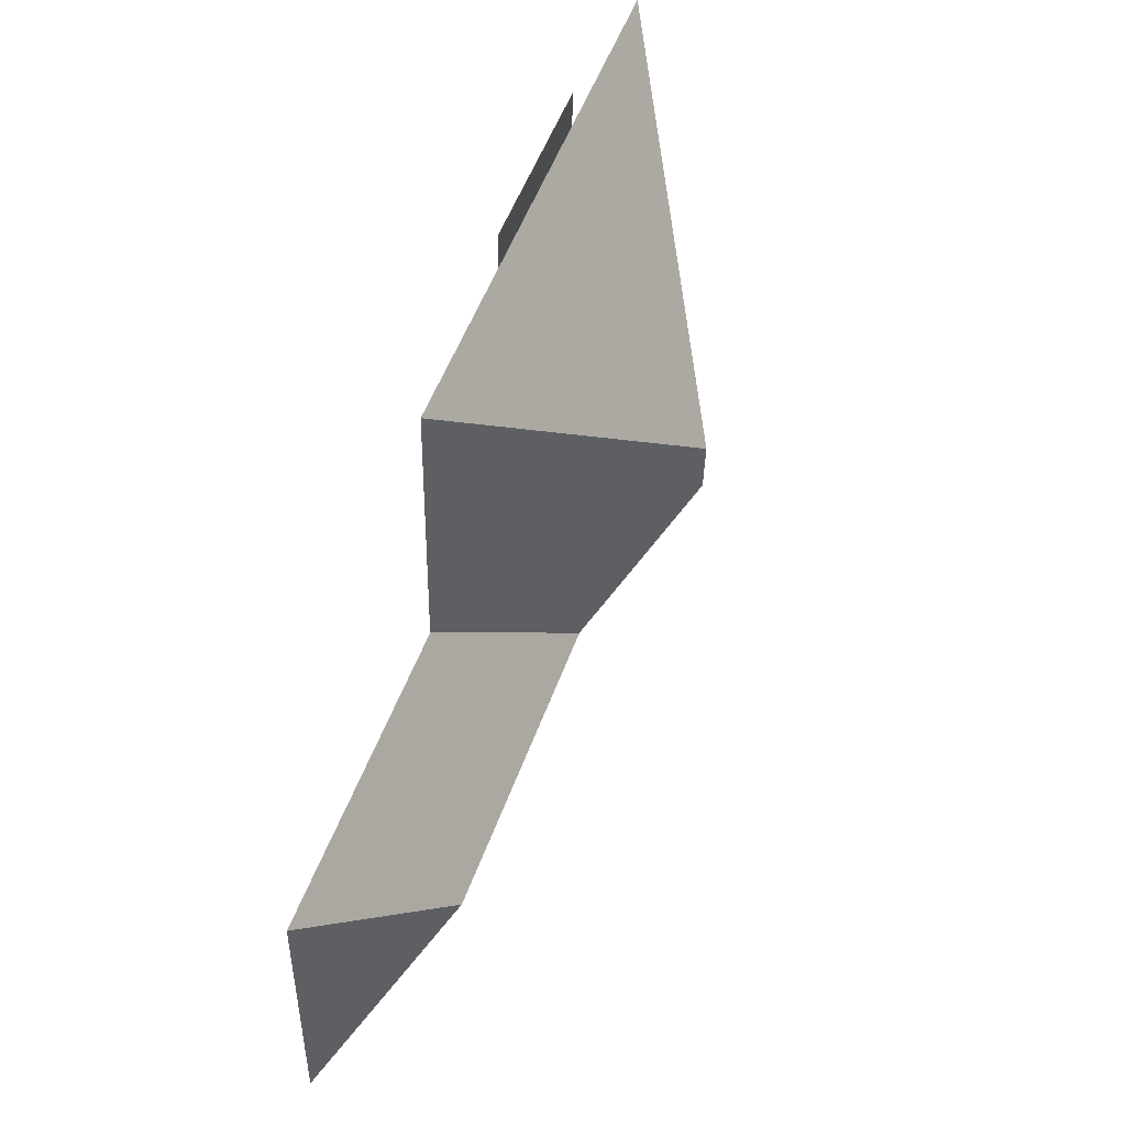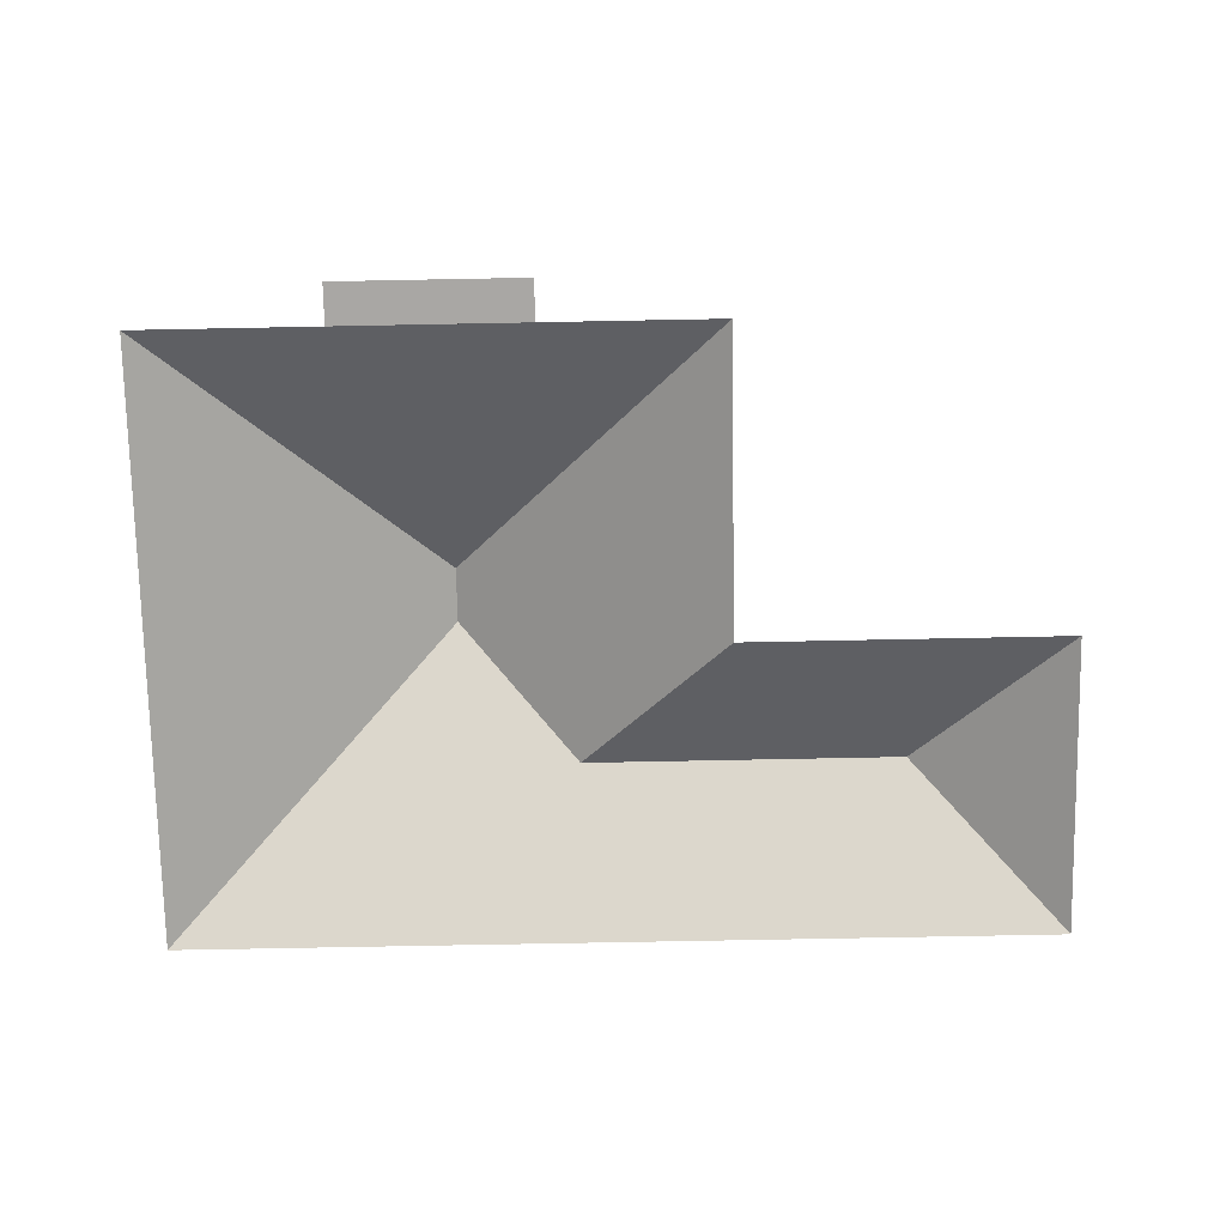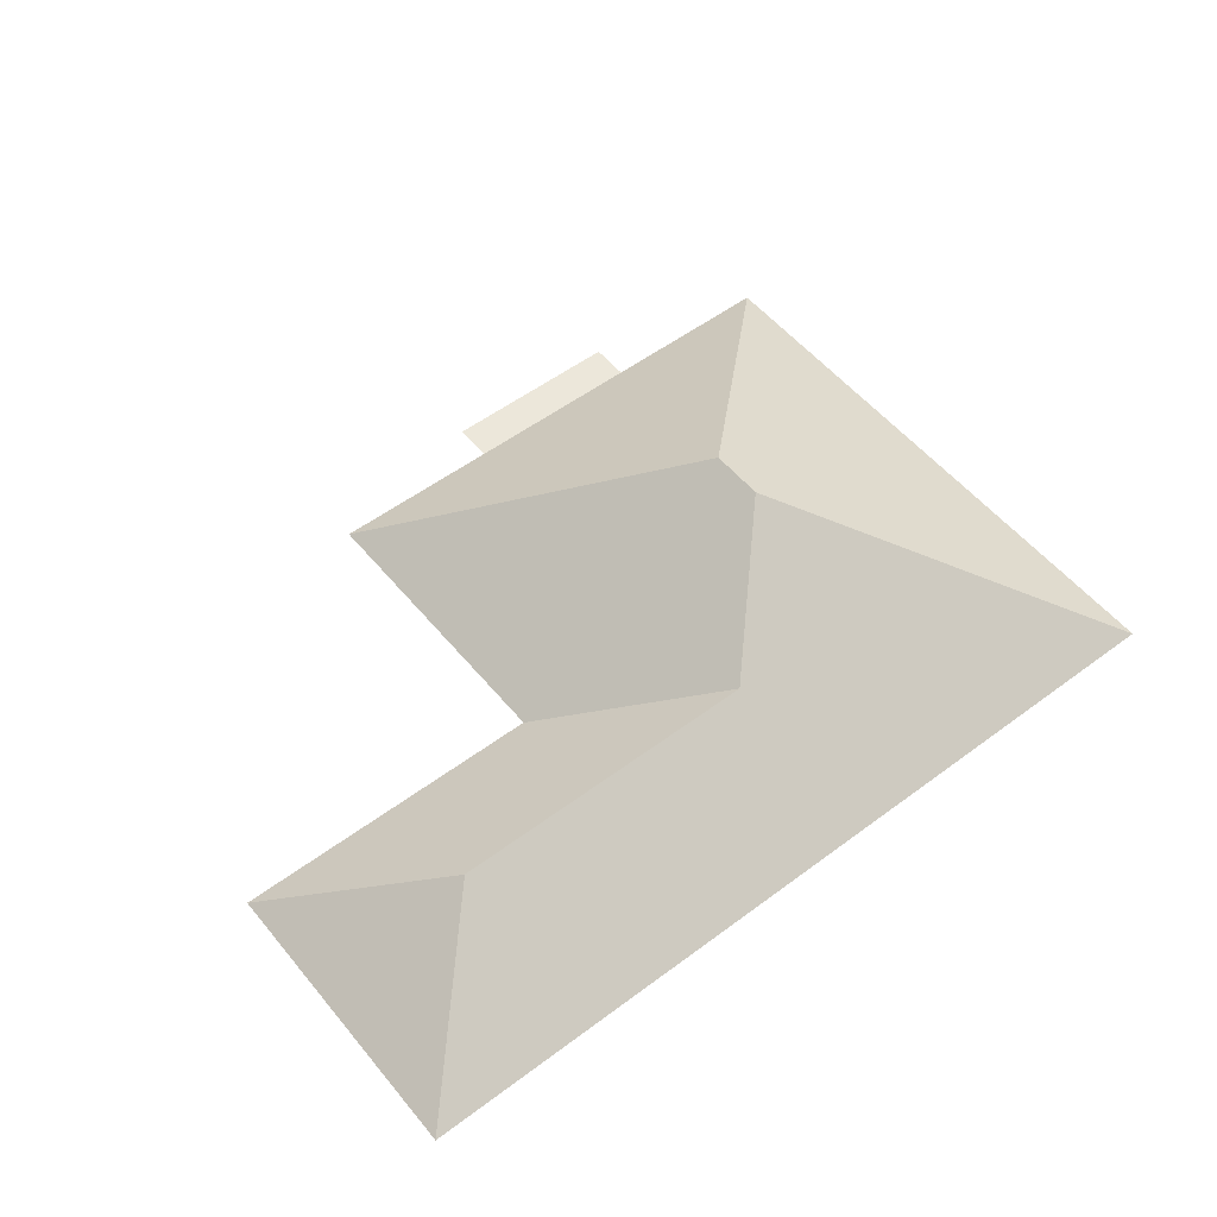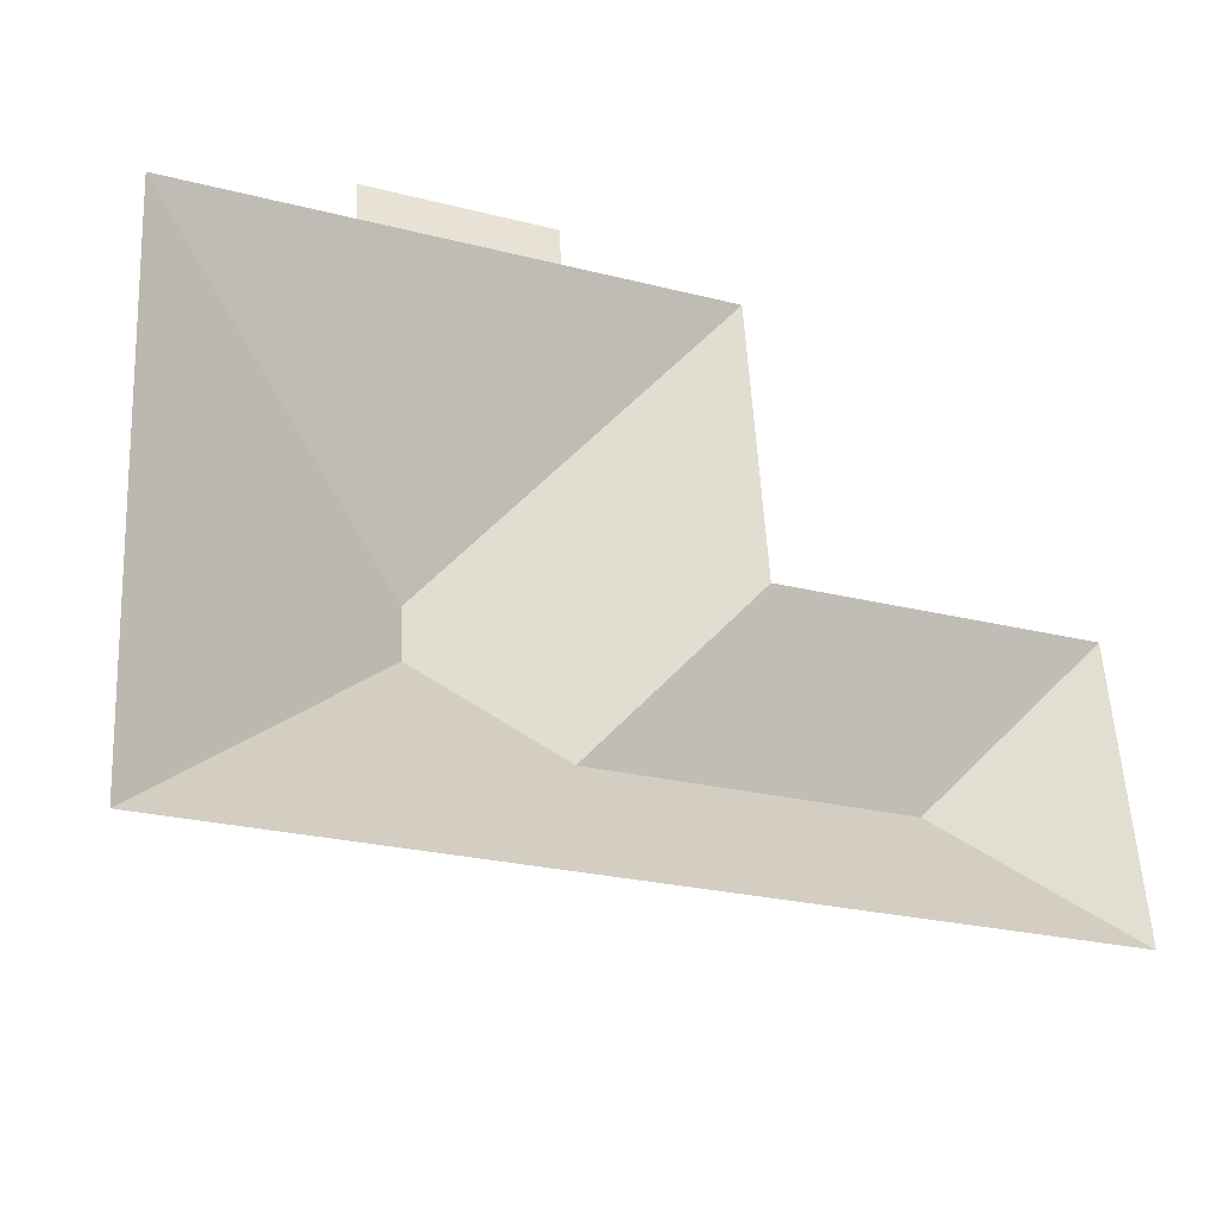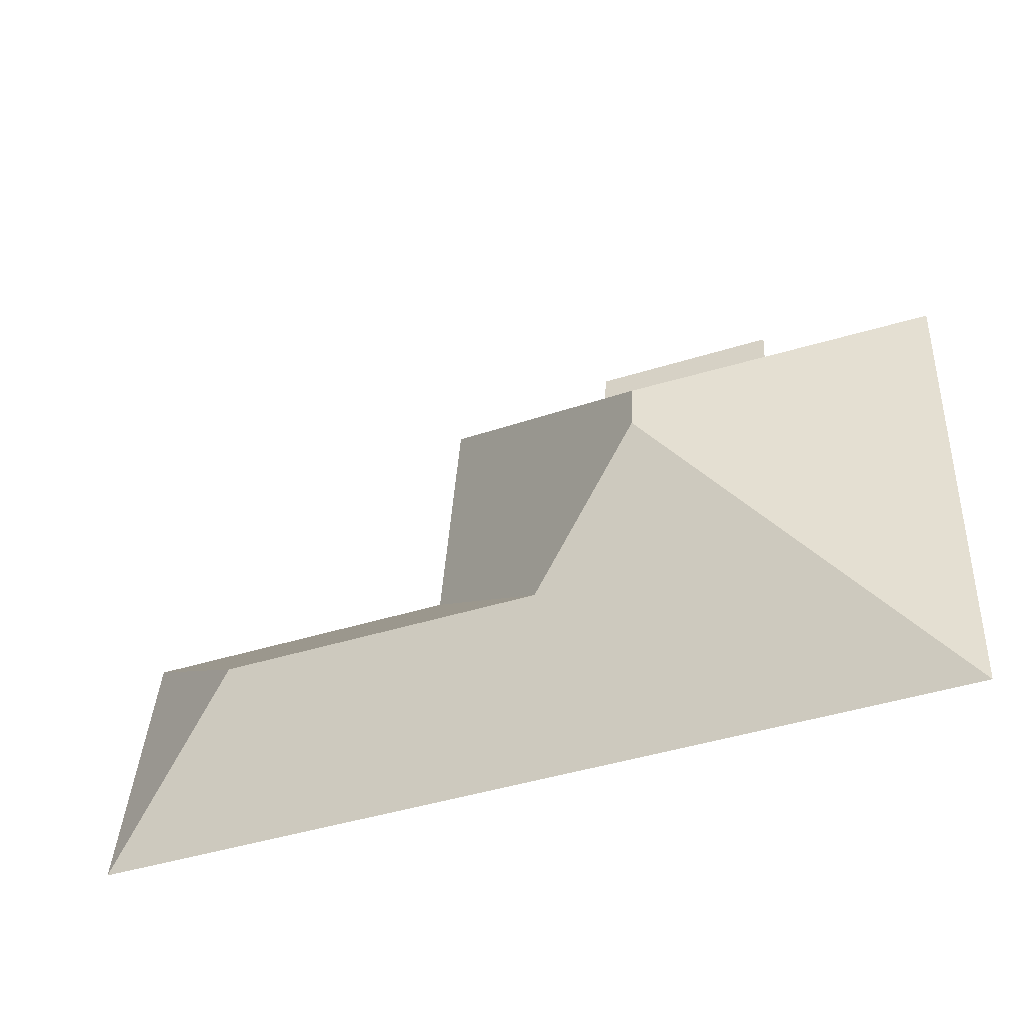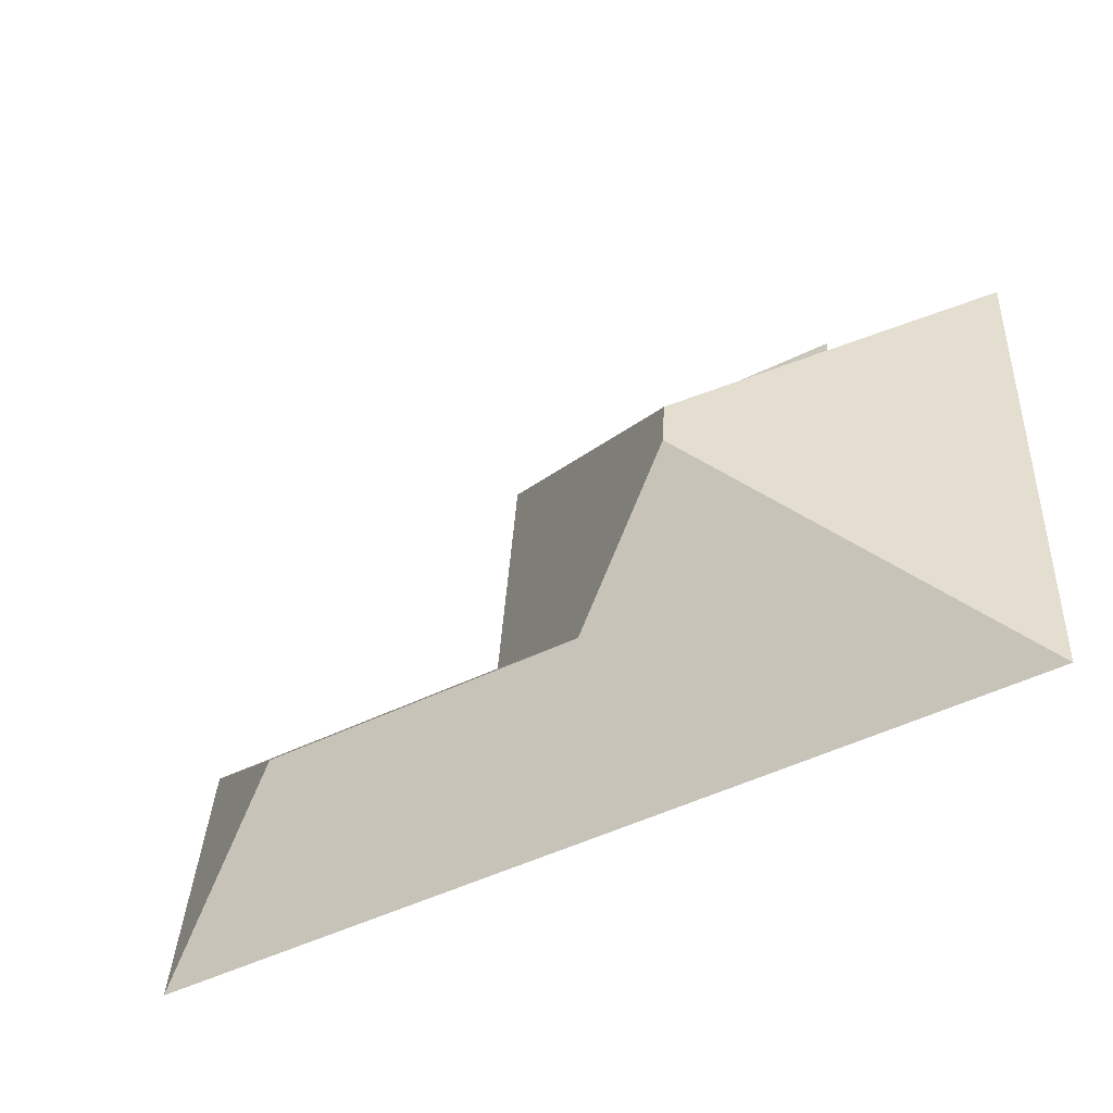
<metadata>
{"format":"obj","ext":"obj","renderer":"f3d","projection":"perspective","resolution":1024,"background":"white","views":[{"elev":56.4,"azim":109.7,"up":"+Z"},{"elev":-74.7,"azim":-2.3,"up":"+Y"},{"elev":53.8,"azim":138.1,"up":"+Y"},{"elev":-33.8,"azim":-22.3,"up":"+Z"},{"elev":-53.9,"azim":-160.1,"up":"+Z"},{"elev":-56.1,"azim":-151.6,"up":"+Z"}]}
</metadata>
<code>
o CG10_500_040068_0040_roof
v 30.72 75 -276.4
v 377.1 75 -255.8
v 186.6 113.2 -207.2
v 314.6 113.2 -199.6
v 135.2 145 -160.4
v 370 75 -137
v 241.6 75 -144.7
v 133.9 145 -138.3
v 164.5 75 -29.04
v 234.6 75 -24.88
v 89.55 75 -33.49
v 16.56 75 -37.82
v 163.5 75 -13.14
v 88.61 75 -17.59
v 30.72 0 -276.4
v 377.1 0 -255.8
v 370 0 -137
v 241.6 0 -144.7
v 234.6 0 -24.88
v 164.5 0 -29.04
v 163.5 0 -13.14
v 88.61 0 -17.59
v 89.55 0 -33.49
v 16.56 0 -37.82
f 8 5 1 12
f 1 2 4 3 5
f 3 7 10 8 5
f 7 6 4 3
f 2 6 4
f 12 8 10 9 11
f 11 14 13 9

</code>
